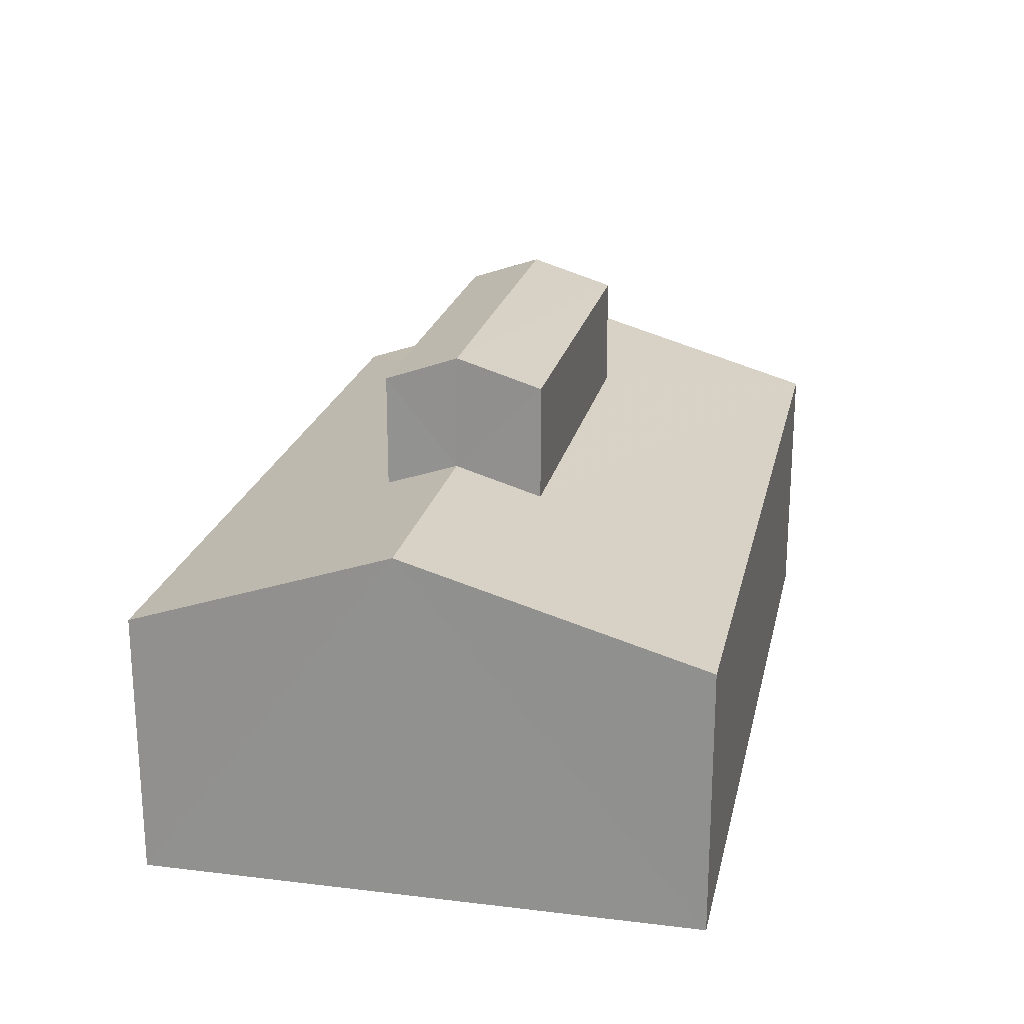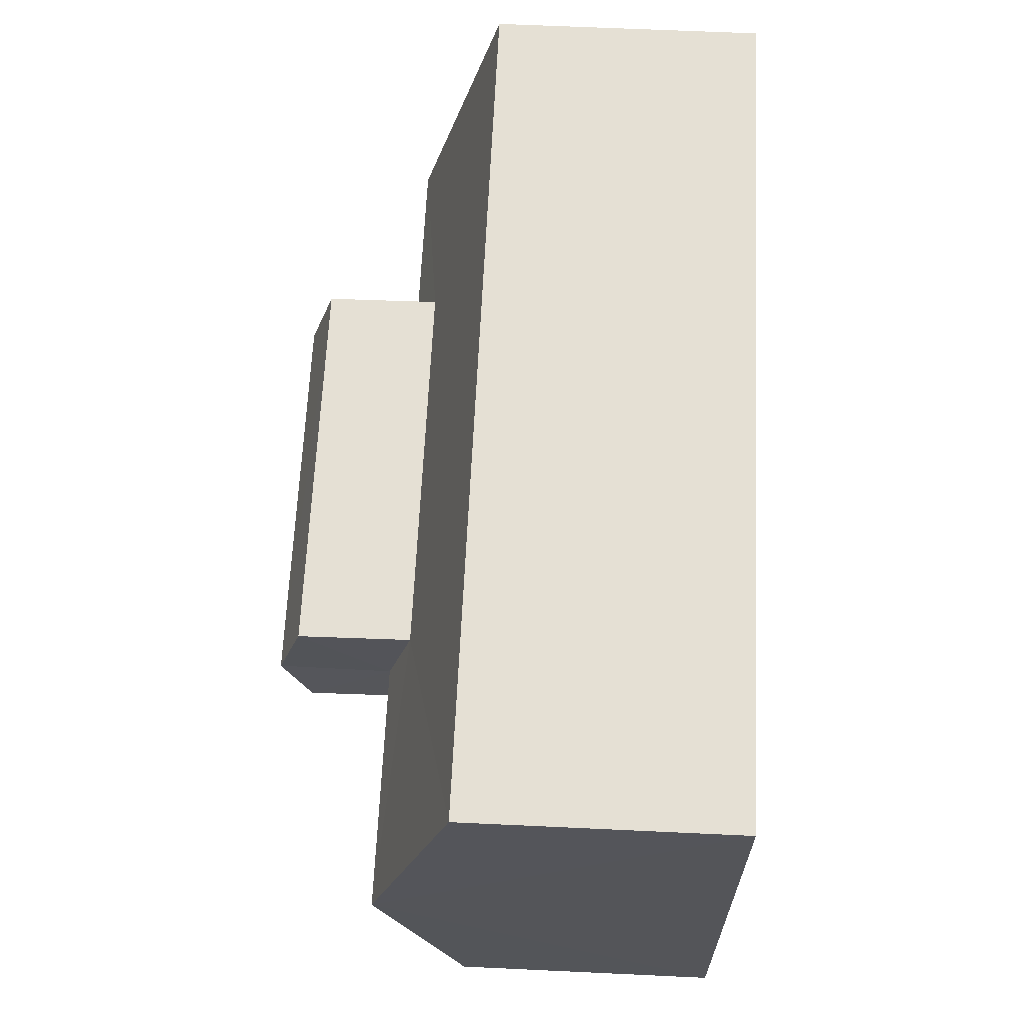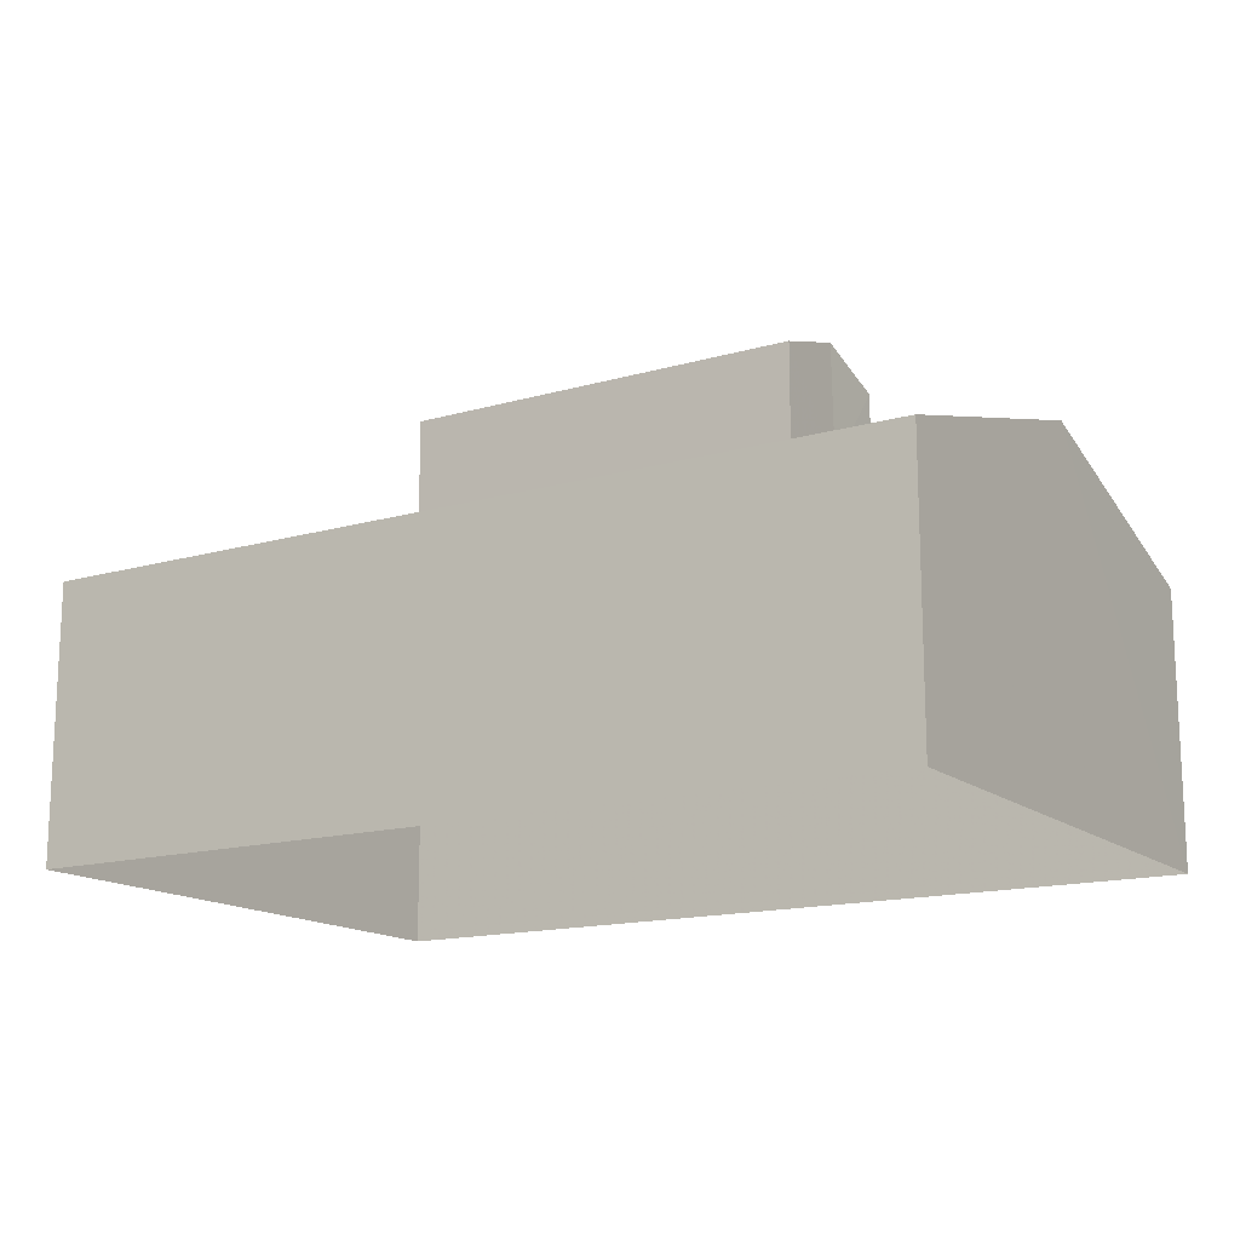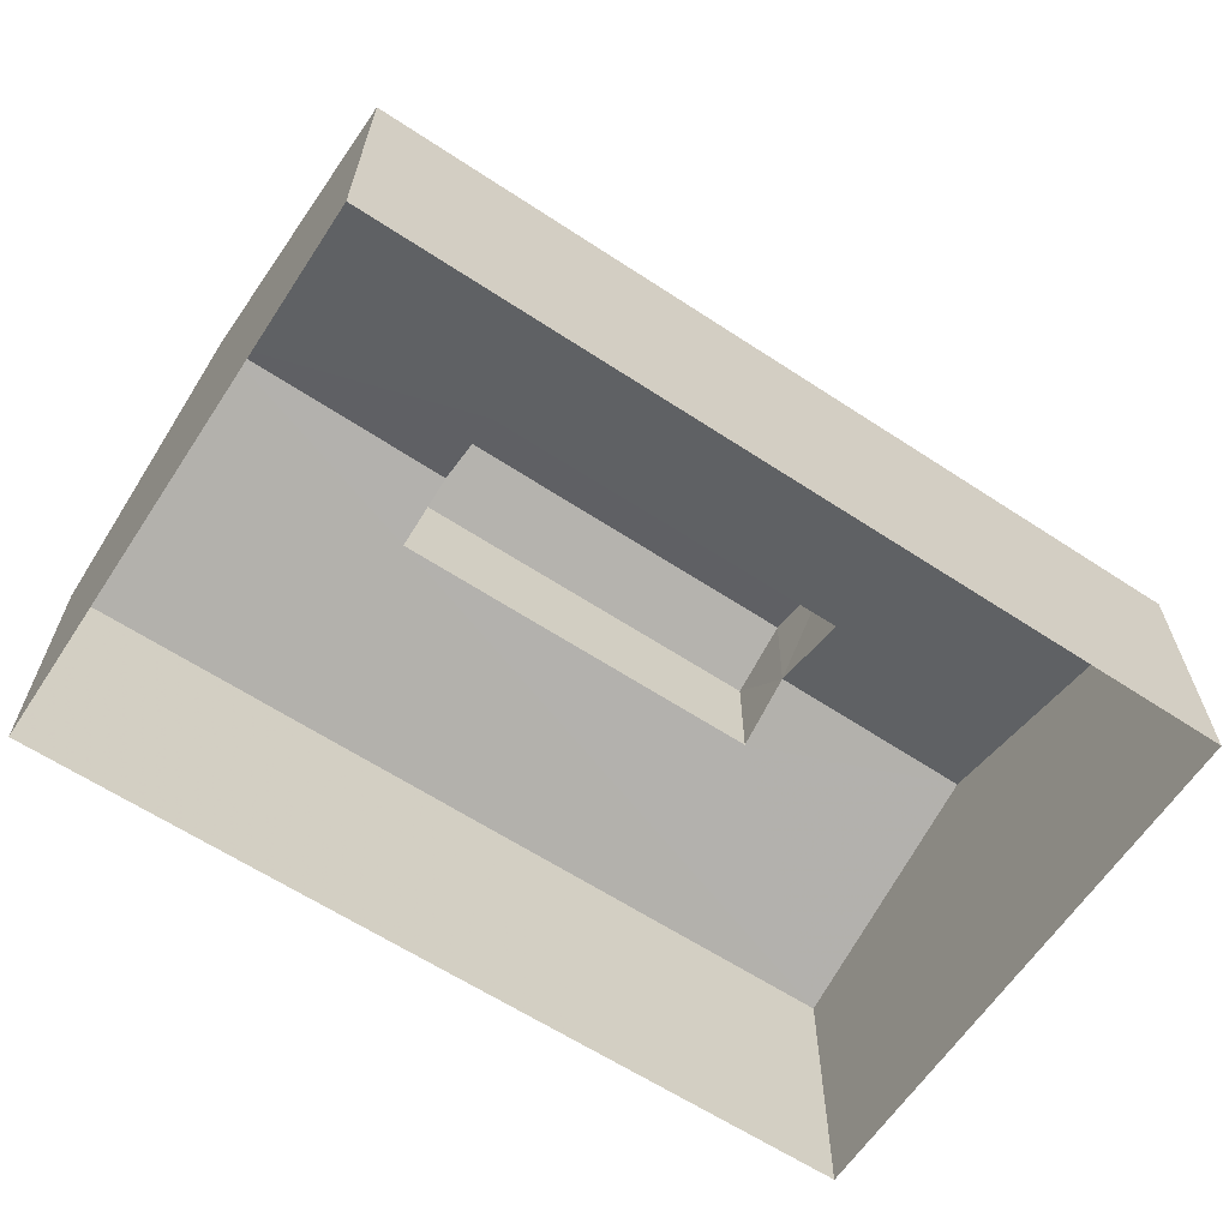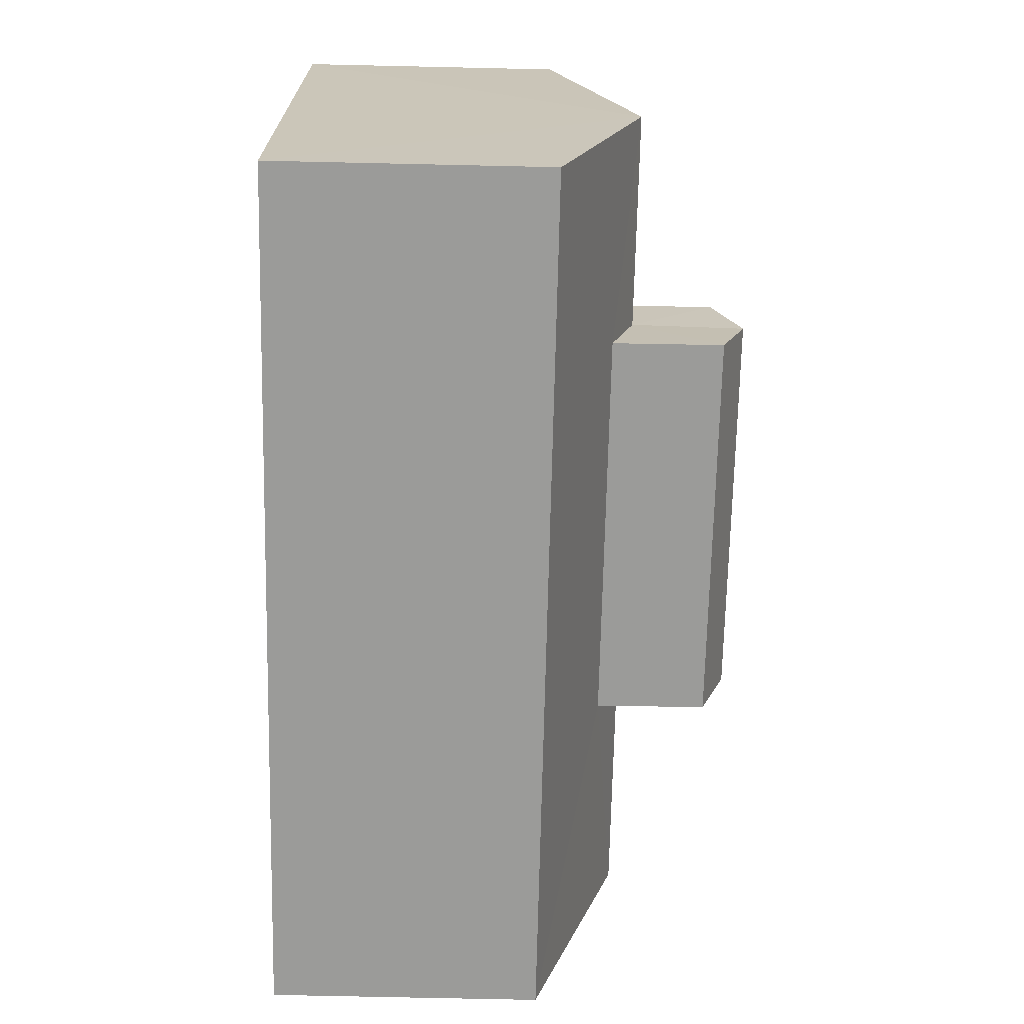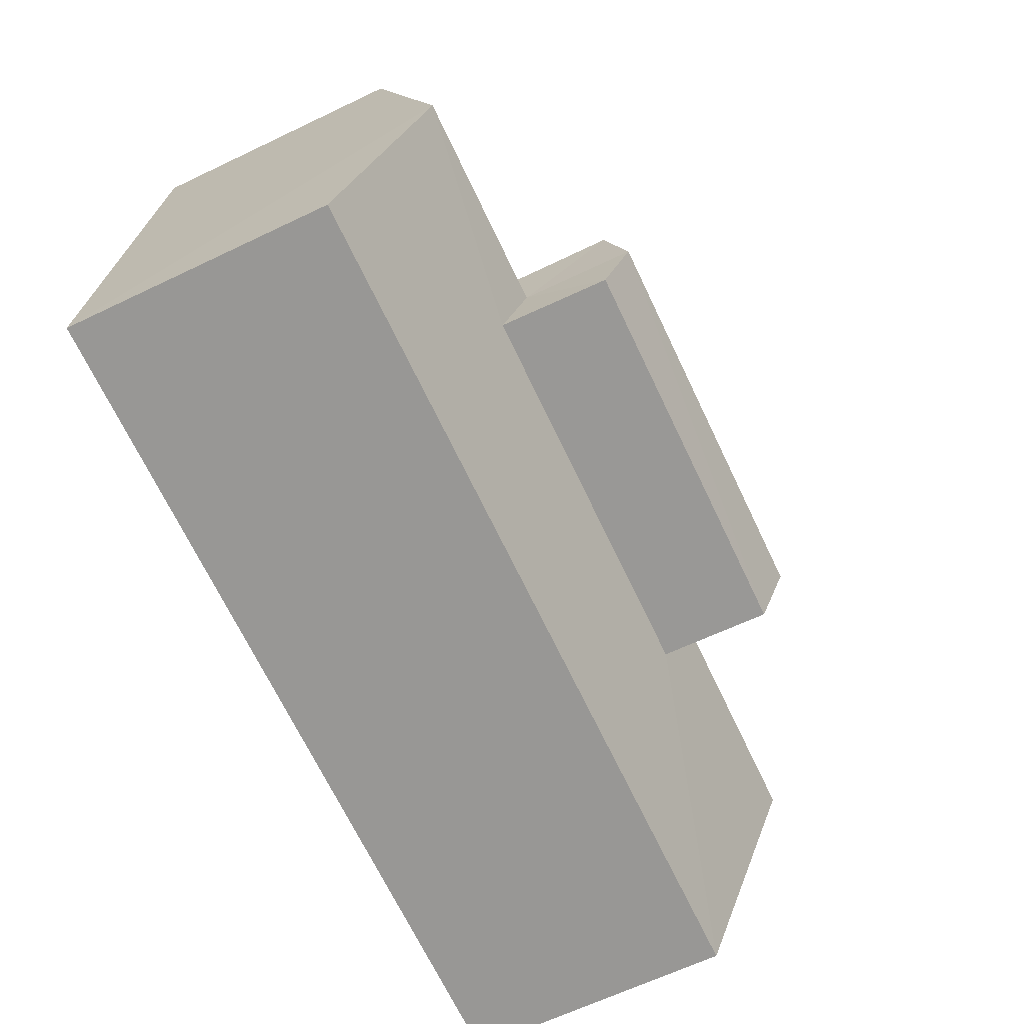
<metadata>
{"format":"obj","ext":"obj","renderer":"f3d","projection":"perspective","resolution":1024,"background":"white","views":[{"elev":21.6,"azim":98.4,"up":"+Z"},{"elev":61.4,"azim":92.8,"up":"+Y"},{"elev":-15.1,"azim":-152.0,"up":"+Z"},{"elev":-63.4,"azim":142.8,"up":"+Z"},{"elev":-65.9,"azim":-91.3,"up":"+Y"},{"elev":-65.1,"azim":-64.4,"up":"+Y"}]}
</metadata>
<code>
v -3.718e+05 -1.053e+05 26.78
v -3.718e+05 -1.053e+05 26.78
v -3.718e+05 -1.053e+05 26.78
v -3.718e+05 -1.053e+05 26.78
v -3.718e+05 -1.053e+05 31.08
v -3.718e+05 -1.053e+05 31.08
v -3.718e+05 -1.053e+05 32.06
v -3.718e+05 -1.053e+05 32.06
v -3.718e+05 -1.053e+05 32.46
v -3.718e+05 -1.053e+05 32.46
v -3.718e+05 -1.053e+05 32.46
v -3.718e+05 -1.053e+05 32.46
v -3.718e+05 -1.053e+05 34.31
v -3.718e+05 -1.053e+05 33.88
v -3.718e+05 -1.053e+05 34.31
v -3.718e+05 -1.053e+05 33.88
v -3.718e+05 -1.053e+05 33.88
v -3.718e+05 -1.053e+05 33.88
v -3.718e+05 -1.053e+05 32.08
v -3.718e+05 -1.053e+05 31.08
v -3.718e+05 -1.053e+05 31.08
v -3.718e+05 -1.053e+05 32.08
f 1 2 3
f 1 4 2
f 5 6 7
f 8 6 9
f 10 5 7
f 10 7 11
f 8 9 12
f 7 6 8
f 13 14 15
f 13 16 14
f 15 17 13
f 15 18 17
f 10 19 20
f 20 19 21
f 21 22 9
f 9 22 12
f 19 10 11
f 19 22 21
f 14 19 11
f 14 11 15
f 11 18 15
f 11 7 18
f 8 17 18
f 7 8 18
f 6 1 9
f 1 3 9
f 3 21 9
f 21 3 2
f 20 21 2
f 19 14 16
f 22 19 16
f 6 4 1
f 6 5 4
f 20 2 10
f 2 4 10
f 4 5 10
f 17 8 12
f 17 12 13
f 12 16 13
f 12 22 16

</code>
